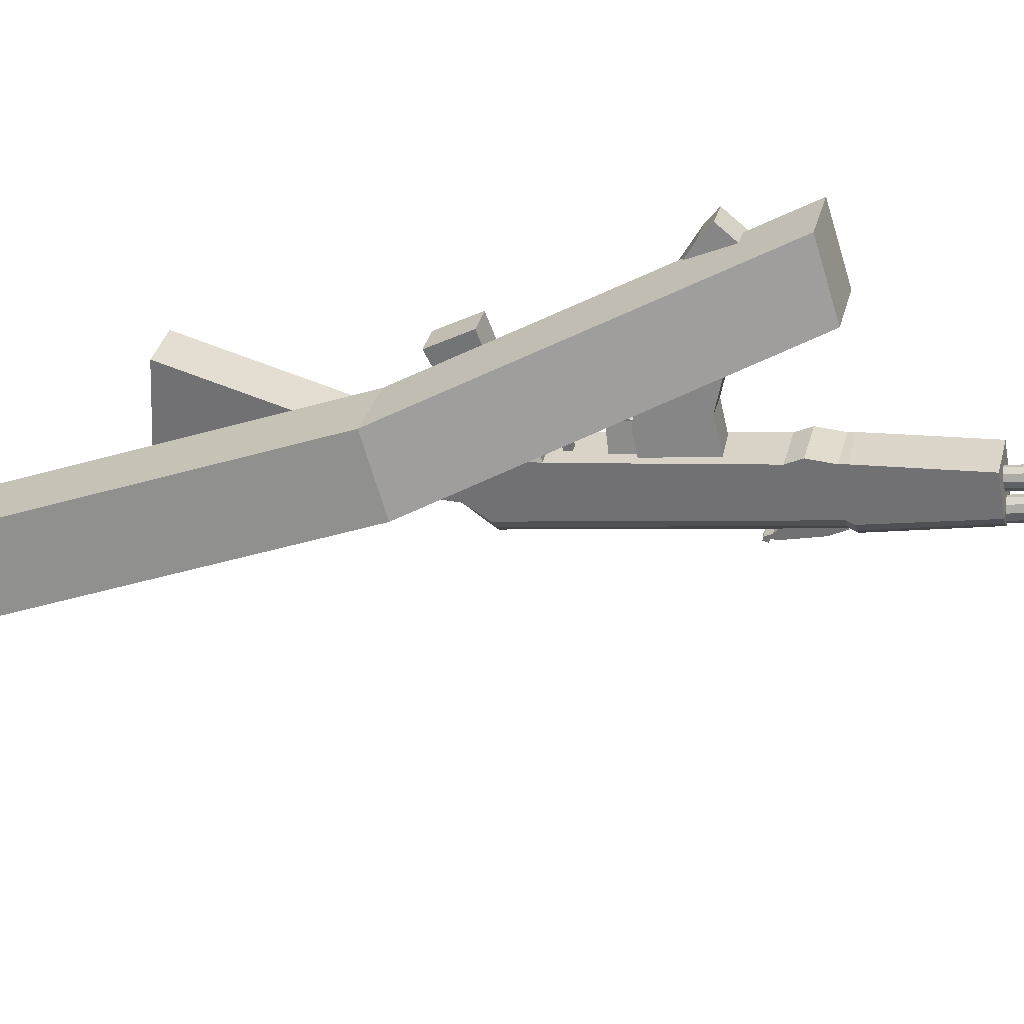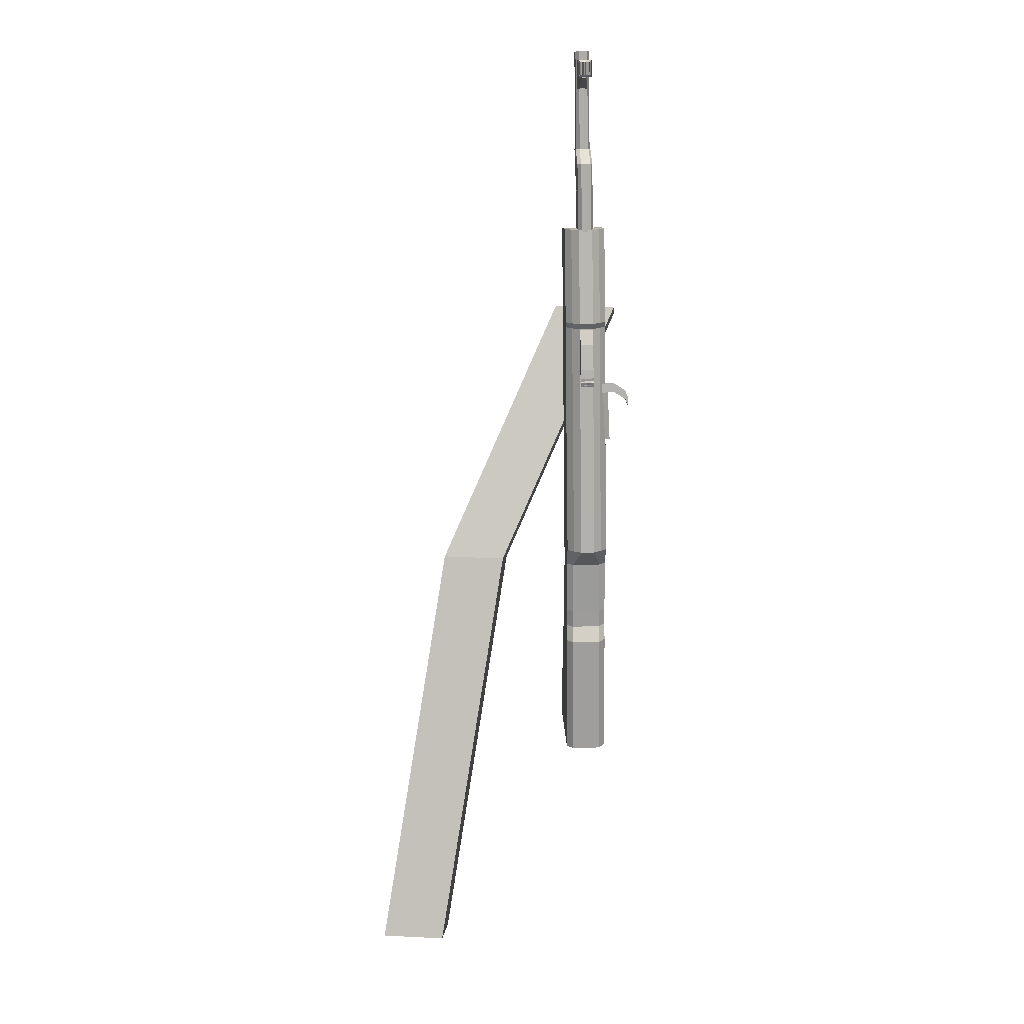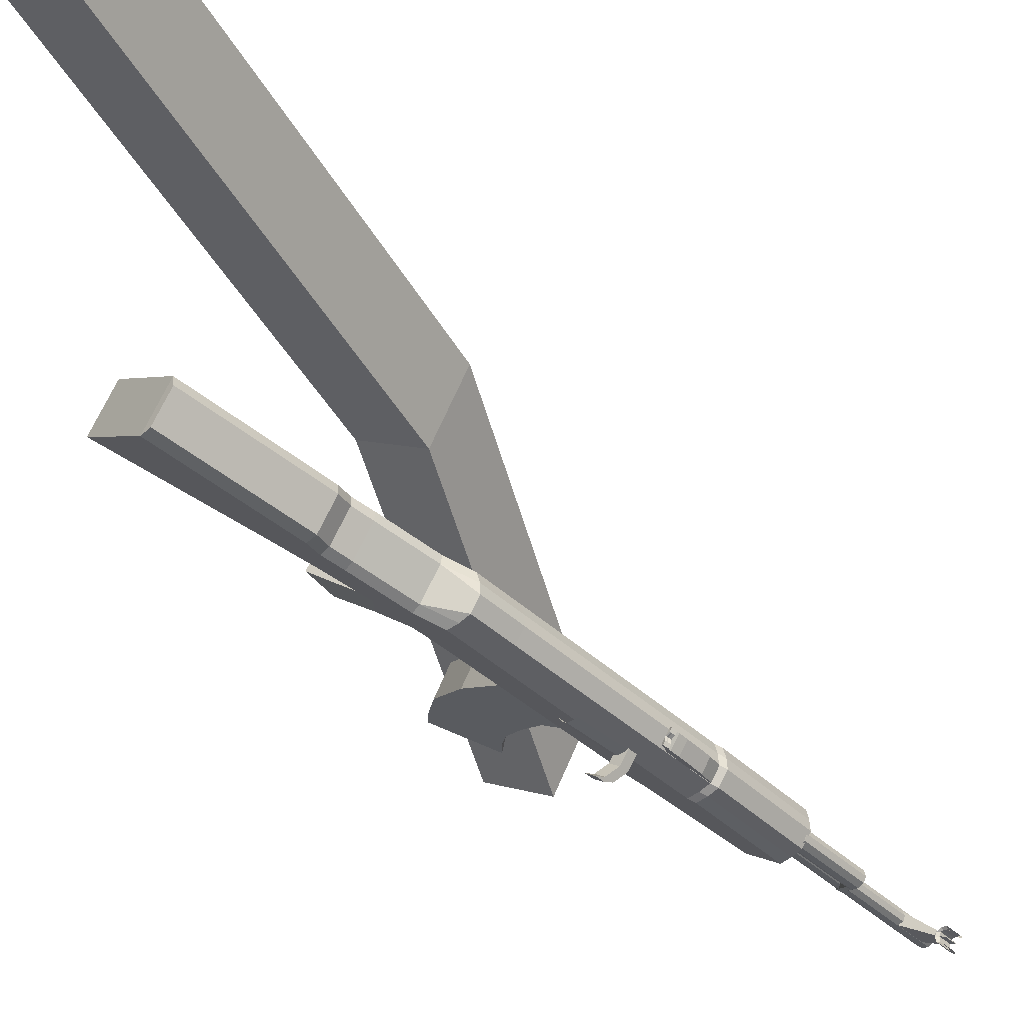
<metadata>
{"format":"obj","ext":"obj","renderer":"f3d","projection":"perspective","resolution":1024,"background":"white","views":[{"elev":72.4,"azim":107.0,"up":"+Z"},{"elev":30.7,"azim":138.7,"up":"+Y"},{"elev":-60.3,"azim":55.2,"up":"+Z"}]}
</metadata>
<code>
o Cube.001_Cube.006
v 0.3462 0.135 0.2377
v 0.4606 0.135 0.354
v -0.02846 0.7269 0.438
v -0.1429 0.7269 0.3217
v 0.4476 0.2149 0.1379
v 0.5621 0.2149 0.2542
v 0.07297 0.8067 0.3381
v -0.04149 0.8067 0.2218
v 1.031 -0.7248 -0.02047
v 0.9167 -0.7248 -0.1368
v 0.9297 -0.8046 0.07936
v 0.8152 -0.8046 -0.03694
f 1 2 3 4
f 5 8 7 6
f 2 6 7 3
f 3 7 8 4
f 5 1 4 8
f 1 5 10 12
f 6 2 11 9
f 5 6 9 10
f 2 1 12 11
f 12 10 9 11
o Cube.007_Cube.005
v 0.2198 0.478 0.0491
v 0.2385 0.478 0.06411
v 0.2273 0.527 0.07812
v 0.2086 0.527 0.06311
v 0.2462 0.4983 -0.000517
v 0.2813 0.4983 0.0276
v 0.27 0.5473 0.04161
v 0.235 0.5473 0.0135
v 0.2082 0.4673 0.06362
v 0.2269 0.4673 0.07863
v 0.2321 0.4671 0.07216
v 0.2134 0.4671 0.05715
v 0.2316 0.3806 0.03441
v 0.2503 0.3806 0.04942
v 0.2458 0.3766 0.0551
v 0.2271 0.3766 0.04009
v 0.2471 0.3596 0.009562
v 0.2712 0.3596 0.02896
v 0.2728 0.3676 0.02707
v 0.2486 0.3676 0.007672
v 0.2544 -0.2871 -0.05813
v 0.3357 -0.2871 0.007092
v 0.3507 0.03448 -0.01153
v 0.2694 0.03448 -0.07675
v 0.3903 -0.2542 -0.2275
v 0.4716 -0.2542 -0.1622
v 0.4322 0.06198 -0.1131
v 0.3509 0.06198 -0.1783
v 0.3749 0.06568 -0.1828
v 0.4313 0.06568 -0.1375
v 0.4708 -0.2505 -0.1867
v 0.4143 -0.2505 -0.232
v 0.4087 0.1449 -0.1092
v 0.3522 0.1449 -0.1545
v 0.3327 0.1439 -0.1557
v 0.414 0.1439 -0.0905
v 0.272 0.1286 -0.08005
v 0.3533 0.1286 -0.01482
v 0.3485 0.2688 -0.008886
v 0.2673 0.2688 -0.07411
v 0.3995 0.2784 -0.07234
v 0.3182 0.2784 -0.1376
v 0.3373 0.2792 -0.136
v 0.3938 0.2792 -0.0907
v 0.4125 0.3416 -0.114
v 0.356 0.3416 -0.1593
v 0.3313 0.3348 -0.154
v 0.4126 0.3348 -0.08873
v 0.2611 0.2761 -0.0664
v 0.3424 0.2761 -0.001181
v 0.3235 0.3959 0.02239
v 0.2422 0.3959 -0.04283
v 0.39 0.436 -0.06056
v 0.3087 0.436 -0.1258
v 0.3336 0.4417 -0.1314
v 0.3901 0.4417 -0.08607
v 0.1323 0.238 0.1271
v 0.1814 0.238 0.1665
v 0.2225 0.159 0.1152
v 0.1735 0.159 0.07581
v 0.2899 0.9243 0.0387
v 0.2335 0.9243 -0.006586
v 0.2086 0.9187 -0.001012
v 0.2899 0.9187 0.06421
v 0.141 0.8794 0.08324
v 0.2223 0.8794 0.1485
v 0.1825 1.114 0.198
v 0.1012 1.114 0.1328
v 0.2333 1.145 0.1348
v 0.152 1.145 0.06957
v 0.1757 1.15 0.06549
v 0.2321 1.15 0.1108
v 0.1632 1.31 0.1153
v 0.1508 1.306 0.1214
v 0.1437 1.301 0.1335
v 0.1445 1.297 0.147
v 0.1531 1.296 0.1567
v 0.166 1.299 0.1589
v 0.1784 1.303 0.1528
v 0.1856 1.308 0.1407
v 0.1847 1.312 0.1272
v 0.1761 1.313 0.1175
v 0.2004 1.148 0.06896
v 0.188 1.144 0.07506
v 0.1809 1.139 0.08714
v 0.1818 1.135 0.1006
v 0.1903 1.134 0.1103
v 0.2033 1.136 0.1125
v 0.2157 1.141 0.1064
v 0.2228 1.146 0.0943
v 0.2219 1.15 0.08085
v 0.2133 1.151 0.07117
v 0.2018 1.142 0.09072
v 0.1686 1.116 0.1321
v 0.1789 1.123 0.1146
v 0.1866 1.123 0.1233
v 0.1874 1.119 0.1353
v 0.181 1.115 0.1462
v 0.1699 1.111 0.1517
v 0.1582 1.109 0.1497
v 0.1506 1.109 0.141
v 0.1498 1.113 0.1289
v 0.1562 1.117 0.1181
v 0.1673 1.121 0.1126
v 0.07838 1.561 0.2399
v 0.08607 1.561 0.2486
v 0.08687 1.557 0.2607
v 0.08048 1.553 0.2715
v 0.06934 1.549 0.277
v 0.0577 1.547 0.275
v 0.05002 1.547 0.2663
v 0.04922 1.551 0.2542
v 0.05561 1.555 0.2434
v 0.06675 1.559 0.2379
v 0.06715 1.558 0.244
v 0.07515 1.559 0.2454
v 0.08042 1.559 0.2514
v 0.08097 1.556 0.2597
v 0.07658 1.553 0.2671
v 0.06893 1.55 0.2709
v 0.06094 1.549 0.2695
v 0.05566 1.549 0.2635
v 0.05511 1.552 0.2552
v 0.0595 1.555 0.2478
v 0.117 1.377 0.1932
v 0.109 1.375 0.1919
v 0.1223 1.376 0.1992
v 0.1228 1.374 0.2075
v 0.1184 1.371 0.215
v 0.1108 1.368 0.2187
v 0.1028 1.367 0.2174
v 0.09751 1.367 0.2114
v 0.09696 1.369 0.2031
v 0.1013 1.373 0.1956
v 0.1224 1.321 0.1897
v 0.1339 1.329 0.1702
v 0.1424 1.328 0.1798
v 0.1433 1.324 0.1933
v 0.1362 1.319 0.2054
v 0.1238 1.315 0.2115
v 0.1109 1.312 0.2093
v 0.1023 1.313 0.1996
v 0.1014 1.317 0.1861
v 0.1085 1.322 0.174
v 0.1209 1.327 0.1679
v 0.1273 1.517 0.1757
v 0.08665 1.468 0.2136
v 0.0703 1.539 0.2339
v 0.118 1.557 0.1874
v 0.135 1.517 0.1819
v 0.1069 1.468 0.2298
v 0.0905 1.539 0.2501
v 0.1256 1.557 0.1935
v 0.1216 1.566 0.1619
v 0.1153 1.562 0.1725
v 0.1161 1.558 0.1843
v 0.1236 1.558 0.1928
v 0.1349 1.56 0.1947
v 0.1452 1.563 0.1901
v 0.1483 1.566 0.1835
v 0.1307 1.526 0.1505
v 0.1245 1.522 0.1611
v 0.1253 1.519 0.1729
v 0.1327 1.518 0.1814
v 0.1441 1.52 0.1833
v 0.1543 1.524 0.1787
v 0.1574 1.526 0.1721
v 0.152 1.53 0.1727
v 0.1504 1.528 0.1768
v 0.1427 1.526 0.1801
v 0.1366 1.524 0.1807
v 0.1308 1.525 0.1742
v 0.1277 1.527 0.1632
v 0.1325 1.531 0.1551
v 0.145 1.56 0.1814
v 0.1434 1.559 0.1855
v 0.1357 1.556 0.1888
v 0.1296 1.555 0.1894
v 0.1239 1.555 0.1829
v 0.1207 1.558 0.1719
v 0.1255 1.561 0.1638
v 0.1412 1.529 0.1685
v 0.1342 1.559 0.1772
v 0.1407 1.529 0.1662
v 0.1337 1.56 0.1749
v 0.2063 0.9026 0.001863
v 0.2312 0.9082 -0.003711
v 0.2876 0.9082 0.04158
v 0.2876 0.9026 0.06709
v 0.1442 0.865 0.0793
v 0.2255 0.865 0.1445
v 0.2826 0.913 0.01778
v 0.2555 0.913 -0.003952
v 0.2271 1.154 0.08698
v 0.2 1.154 0.06524
v 0.2578 0.929 -0.006827
v 0.2849 0.929 0.01491
v 0.385 0.4464 -0.1099
v 0.3579 0.4464 -0.1316
v 0.3803 0.3464 -0.1595
v 0.4074 0.3464 -0.1378
v 0.2176 0.8513 -0.01218
v 0.2425 0.8569 -0.01775
v 0.2989 0.8569 0.02754
v 0.2989 0.8513 0.05304
v 0.1484 0.8096 0.07397
v 0.2297 0.8096 0.1392
v 0.2939 0.8616 0.003744
v 0.2668 0.8616 -0.01799
v 0.2249 0.818 -0.02127
v 0.2497 0.8237 -0.02684
v 0.3062 0.8237 0.01845
v 0.3061 0.818 0.04396
v 0.1624 0.7803 0.05652
v 0.2437 0.7803 0.1217
v 0.3012 0.8284 -0.005344
v 0.2741 0.8284 -0.02708
v 0.3357 0.09661 -0.1594
v 0.3576 0.09905 -0.1613
v 0.414 0.09905 -0.116
v 0.417 0.09661 -0.09421
v 0.2706 0.07871 -0.0783
v 0.3519 0.07871 -0.01308
v 0.2404 0.2494 -0.01259
v 0.1822 0.2893 0.0599
v 0.2361 0.2893 0.1031
v 0.2943 0.2494 0.03066
v 0.2594 0.2646 -0.0375
v 0.2292 0.3767 0.000144
v 0.2843 0.3767 0.04439
v 0.3145 0.2646 0.006747
v 0.2738 0.8811 -0.02524
v 0.2582 0.8719 -0.005744
v 0.25 0.9077 0.004494
v 0.2584 0.9127 -0.006062
v 0.2994 0.8811 -0.004699
v 0.2838 0.8719 0.0148
v 0.2756 0.9077 0.02504
v 0.284 0.9127 0.01448
v 0.2981 0.8096 -0.003048
v 0.3168 0.8205 -0.02632
v 0.2725 0.8096 -0.02359
v 0.2912 0.8205 -0.04686
v 0.2959 0.7997 -0.05281
v 0.2896 0.794 -0.04487
v 0.3215 0.7997 -0.03227
v 0.3152 0.794 -0.02433
v 0.3221 0.7802 -0.03294
v 0.3223 0.7919 -0.03316
v 0.2965 0.7802 -0.05348
v 0.2967 0.7919 -0.0537
v 0.3017 0.7917 -0.05993
v 0.3015 0.78 -0.05971
v 0.3273 0.7917 -0.03939
v 0.3271 0.78 -0.03917
v 0.3016 0.7859 -0.05982
v 0.3272 0.7859 -0.03928
v 0.3114 0.7783 -0.04582
v 0.3106 0.7895 -0.04484
v 0.3105 0.7836 -0.04473
v 0.3015 0.7829 -0.05977
v 0.3016 0.7888 -0.05988
v 0.3271 0.7829 -0.03923
v 0.3272 0.7888 -0.03934
v 0.3079 0.78 -0.05458
v 0.3207 0.78 -0.04431
v 0.3209 0.7917 -0.04453
v 0.3081 0.7917 -0.0548
v 0.3208 0.7859 -0.04442
v 0.3105 0.7865 -0.04479
v 0.308 0.7859 -0.05469
v 0.3114 0.7812 -0.04587
v 0.3208 0.7888 -0.04447
v 0.308 0.7888 -0.05474
v 0.3207 0.7829 -0.04436
v 0.3079 0.7829 -0.05463
f 13 17 18 14
f 14 18 19 15
f 15 19 20 16
f 17 13 16 20
f 15 16 21 22
f 16 13 24 21
f 13 14 23 24
f 14 15 22 23
f 23 22 27 26
f 24 23 26 25
f 21 24 25 28
f 22 21 28 27
f 27 28 29 30
f 28 25 32 29
f 25 26 31 32
f 26 27 30 31
f 33 34 35 36
f 33 37 38 34
f 34 38 39 35
f 37 33 36 40
f 39 38 43 42
f 37 40 41 44
f 38 37 44 43
f 44 41 42 43
f 49 50 51 52
f 50 48 53 51
f 47 49 52 54
f 48 45 56 53
f 45 46 55 56
f 46 47 54 55
f 55 54 59 58
f 56 55 58 57
f 53 56 57 60
f 54 52 61 59
f 51 53 60 62
f 52 51 62 61
f 62 60 65 63
f 59 61 64 66
f 60 57 68 65
f 58 59 66 67
f 72 71 70 69
f 77 78 79 80
f 78 76 81 79
f 75 77 80 82
f 76 73 84 81
f 74 75 82 83
f 105 96 95
f 105 97 96
f 105 98 97
f 105 99 98
f 105 100 99
f 105 101 100
f 105 102 101
f 105 103 102
f 105 104 103
f 105 95 104
f 85 95 96 86
f 86 96 97 87
f 87 97 98 88
f 88 98 99 89
f 89 99 100 90
f 90 100 101 91
f 91 101 102 92
f 92 102 103 93
f 93 103 104 94
f 94 104 95 85
f 117 107 116 126
f 118 108 107 117
f 119 109 108 118
f 120 110 109 119
f 121 111 110 120
f 122 112 111 121
f 123 113 112 122
f 124 114 113 123
f 125 115 114 124
f 126 116 115 125
f 106 116 107
f 106 107 108
f 106 108 109
f 106 109 110
f 106 110 111
f 106 111 112
f 106 112 113
f 106 113 114
f 106 114 115
f 106 115 116
f 117 126 127 128
f 118 117 128 129
f 119 118 129 130
f 120 119 130 131
f 121 120 131 132
f 122 121 132 133
f 123 122 133 134
f 124 123 134 135
f 125 124 135 136
f 126 125 136 127
f 128 127 138 137
f 129 128 137 139
f 130 129 139 140
f 131 130 140 141
f 132 131 141 142
f 133 132 142 143
f 134 133 143 144
f 135 134 144 145
f 136 135 145 146
f 127 136 146 138
f 94 85 157 148
f 93 94 148 149
f 92 93 149 150
f 91 92 150 151
f 90 91 151 152
f 89 90 152 153
f 88 89 153 154
f 87 88 154 155
f 86 87 155 156
f 85 86 156 157
f 147 157 156
f 147 156 155
f 147 155 154
f 147 154 153
f 147 153 152
f 147 152 151
f 147 151 150
f 147 150 149
f 147 149 148
f 147 148 157
f 160 161 158 159
f 162 165 164 163
f 158 162 163 159
f 159 163 164 160
f 160 164 165 161
f 161 165 162 158
f 166 173 174 167
f 167 174 175 168
f 168 175 176 169
f 169 176 177 170
f 170 177 178 171
f 171 178 179 172
f 179 178 181 180
f 171 172 187 188
f 178 177 182 181
f 170 171 188 189
f 177 176 183 182
f 169 170 189 190
f 176 175 184 183
f 168 169 190 191
f 175 174 185 184
f 167 168 191 192
f 174 173 186 185
f 166 167 192 193
f 185 186 193 192
f 184 185 192 191
f 182 183 190 189
f 181 182 189 188
f 180 181 188 187
f 190 183 194 195
f 184 191 197 196
f 191 190 195 197
f 183 184 196 194
f 194 196 197 195
f 198 75 74 199
f 200 73 76 201
f 202 77 75 198
f 201 76 78 203
f 203 78 77 202
f 73 200 204 209
f 199 74 208 205
f 83 84 206 207
f 74 83 207 208
f 84 73 209 206
f 58 67 211 212
f 68 57 213 210
f 57 58 212 213
f 213 212 211 210
f 209 208 207 206
f 205 208 209 204
f 214 198 199 215
f 216 200 201 217
f 218 202 198 214
f 217 201 203 219
f 219 203 202 218
f 200 216 220 204
f 215 199 205 221
f 221 205 204 220
f 66 222 223 67
f 222 214 215 223
f 68 224 225 65
f 224 216 217 225
f 64 226 222 66
f 226 218 214 222
f 65 225 227 63
f 225 217 219 227
f 63 227 226 64
f 227 219 218 226
f 216 224 228 220
f 224 68 210 228
f 67 223 229 211
f 223 215 221 229
f 211 229 228 210
f 40 230 231 41
f 230 47 46 231
f 41 231 232 42
f 231 46 45 232
f 42 232 233 39
f 232 45 48 233
f 36 234 230 40
f 234 49 47 230
f 39 233 235 35
f 233 48 50 235
f 35 235 234 36
f 235 50 49 234
f 56 57 213
f 55 56 213 212
f 55 212 58
f 236 72 69 237
f 237 69 70 238
f 238 70 71 239
f 239 71 72 236
f 61 240 241 64
f 240 236 237 241
f 64 241 242 63
f 241 237 238 242
f 63 242 243 62
f 242 238 239 243
f 62 243 240 61
f 243 239 236 240
f 246 247 244 245
f 248 251 250 249
f 246 250 251 247
f 247 251 248 244
f 244 248 253 255
f 248 249 252 253
f 245 244 255 254
f 254 255 256 257
f 253 252 259 258
f 252 254 257 259
f 255 253 258 256
f 256 258 261 263
f 259 257 262 260
f 258 259 260 261
f 257 256 263 262
f 268 262 263
f 269 261 260
f 270 260 262
f 271 263 261
f 264 274 263
f 274 268 263
f 268 273 262
f 273 265 262
f 267 275 260
f 275 269 260
f 269 276 261
f 276 266 261
f 265 277 262
f 277 270 262
f 270 278 260
f 278 267 260
f 266 279 261
f 279 271 261
f 271 280 263
f 280 264 263
f 279 266 276 285
f 271 279 285 282
f 285 276 269 281
f 282 285 281 272
f 280 271 282 286
f 264 280 286 274
f 286 282 272 283
f 274 286 283 268
f 281 269 275 287
f 272 281 287 284
f 287 275 267 278
f 284 287 278 270
f 283 272 284 288
f 268 283 288 273
f 288 284 270 277
f 273 288 277 265
f 81 84 83 82
f 79 81 82 80
o Cylinder
v 0.2714 0.6266 -0.06353
v 0.2803 0.6273 -0.06163
v 0.2864 0.627 -0.05491
v 0.2875 0.626 -0.04593
v 0.283 0.6245 -0.03812
v 0.2748 0.6232 -0.03447
v 0.2659 0.6226 -0.03636
v 0.2598 0.6228 -0.04308
v 0.2587 0.6238 -0.05206
v 0.2632 0.6253 -0.05987
v 0.2622 0.7167 -0.05202
v 0.2711 0.7174 -0.05012
v 0.2772 0.7171 -0.0434
v 0.2782 0.7161 -0.03442
v 0.2738 0.7146 -0.02661
v 0.2656 0.7133 -0.02296
v 0.2567 0.7127 -0.02485
v 0.2505 0.7129 -0.03157
v 0.2495 0.7139 -0.04055
v 0.2539 0.7154 -0.04836
v 0.2731 0.6249 -0.04899
v 0.2639 0.715 -0.03749
f 309 289 290
f 310 300 299
f 309 290 291
f 310 301 300
f 309 291 292
f 310 302 301
f 309 292 293
f 310 303 302
f 309 293 294
f 310 304 303
f 309 294 295
f 310 305 304
f 309 295 296
f 310 306 305
f 309 296 297
f 310 307 306
f 309 297 298
f 310 308 307
f 298 289 309
f 310 299 308
f 289 299 300 290
f 290 300 301 291
f 291 301 302 292
f 292 302 303 293
f 293 303 304 294
f 294 304 305 295
f 295 305 306 296
f 296 306 307 297
f 297 307 308 298
f 299 289 298 308
o Plane
v 0.2793 0.6241 -0.08456
v 0.2469 0.6092 -0.05836
v 0.2195 0.7433 -0.01723
v 0.2519 0.7583 -0.04343
v 0.2584 0.6183 -0.08094
v 0.2311 0.7525 -0.0398
v 0.2503 0.6135 -0.07076
v 0.2229 0.7477 -0.02963
v 0.2155 0.7334 -0.04738
v 0.2411 0.7334 -0.0268
v 0.2365 0.7536 -0.02101
v 0.2108 0.7536 -0.04159
v 0.2316 0.7429 -0.06755
v 0.2573 0.7429 -0.04696
v 0.2527 0.7631 -0.04118
v 0.227 0.7631 -0.06176
v 0.2087 0.7457 -0.08466
v 0.2133 0.7255 -0.09045
v 0.1925 0.7362 -0.06449
v 0.1971 0.716 -0.07028
v 0.1949 0.6988 -0.08015
v 0.1903 0.719 -0.07436
v 0.2111 0.7083 -0.1003
v 0.2064 0.7285 -0.09452
f 315 311 314 316
f 316 318 317 315
f 318 313 312 317
f 319 320 321 322
f 323 326 325 324
f 319 323 324 320
f 320 324 325 321
f 321 325 326 322
f 322 326 327 329
f 323 319 330 328
f 326 323 328 327
f 319 322 329 330
f 330 329 332 331
f 327 328 333 334
f 328 330 331 333
f 329 327 334 332
f 333 331 332 334
o Cube.002_Cube.003
v 0.1953 0.5253 0.03007
v 0.2457 0.5253 0.08134
v 0.1966 0.6482 0.1297
v 0.1461 0.6482 0.07842
v 0.09079 0.6472 0.1329
v 0.1412 0.6472 0.1841
v 0.1603 0.5089 0.1654
v 0.1099 0.5089 0.1141
v 0.01589 0.5148 0.2066
v 0.06635 0.5148 0.2579
v 0.08236 0.6539 0.2421
v 0.0319 0.6539 0.1908
v -0.01229 0.6756 0.2343
v 0.03817 0.6756 0.2856
v -0.007176 0.5499 0.3302
v -0.05763 0.5499 0.279
v -0.08456 0.5691 0.3055
v -0.03411 0.5691 0.3567
v 0.01124 0.6948 0.3121
v -0.03922 0.6948 0.2608
v 0.3255 0.5779 0.002762
v 0.2764 0.7008 0.05111
v 0.2751 0.5779 -0.0485
v 0.226 0.7008 -0.000156
f 337 338 339 340
f 338 335 342 339
f 335 336 341 342
f 336 337 340 341
f 341 340 345 344
f 342 341 344 343
f 339 342 343 346
f 340 339 346 345
f 345 346 347 348
f 346 343 350 347
f 343 344 349 350
f 344 345 348 349
f 349 348 353 352
f 350 349 352 351
f 347 350 351 354
f 348 347 354 353
f 351 352 353 354
f 337 336 355 356
f 336 335 357 355
f 335 338 358 357
f 338 337 356 358
o Cube_Cube.002
v 0.264 0.4157 0.005223
v 0.2772 0.4157 0.01582
v 0.2736 0.4316 0.02037
v 0.2604 0.4316 0.009772
v 0.274 0.4215 -0.007179
v 0.2872 0.4215 0.00342
v 0.2835 0.4374 0.00797
v 0.2703 0.4374 -0.00263
v 0.2481 0.4219 0.02505
v 0.2613 0.4219 0.03565
v 0.257 0.4064 0.04098
v 0.2438 0.4064 0.03038
v 0.2308 0.4265 0.05334
v 0.2374 0.4265 0.05871
v 0.2412 0.4327 0.05405
v 0.2345 0.4327 0.04869
f 363 366 365 364
f 359 363 364 360
f 360 364 365 361
f 361 365 366 362
f 363 359 362 366
f 361 362 367 368
f 362 359 370 367
f 359 360 369 370
f 360 361 368 369
f 369 368 373 372
f 370 369 372 371
f 367 370 371 374
f 368 367 374 373
f 371 372 373 374

</code>
